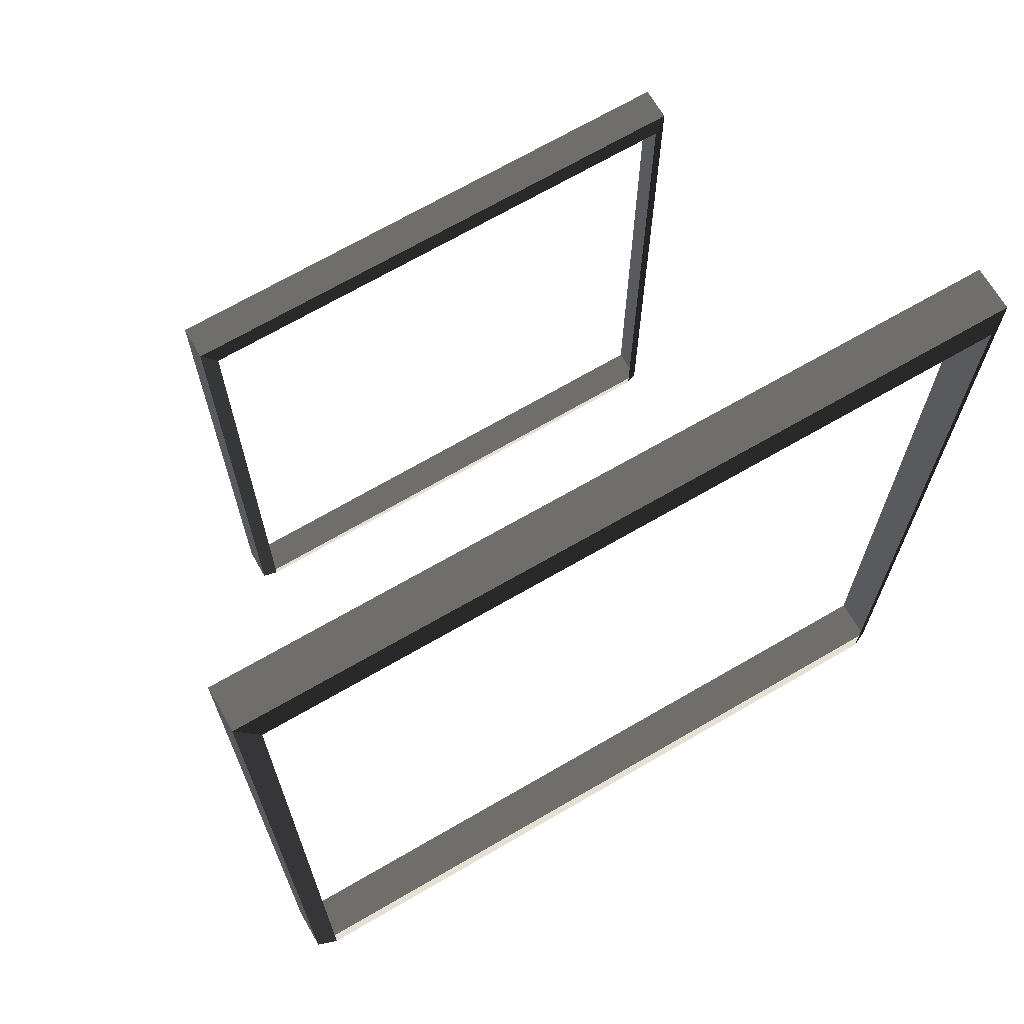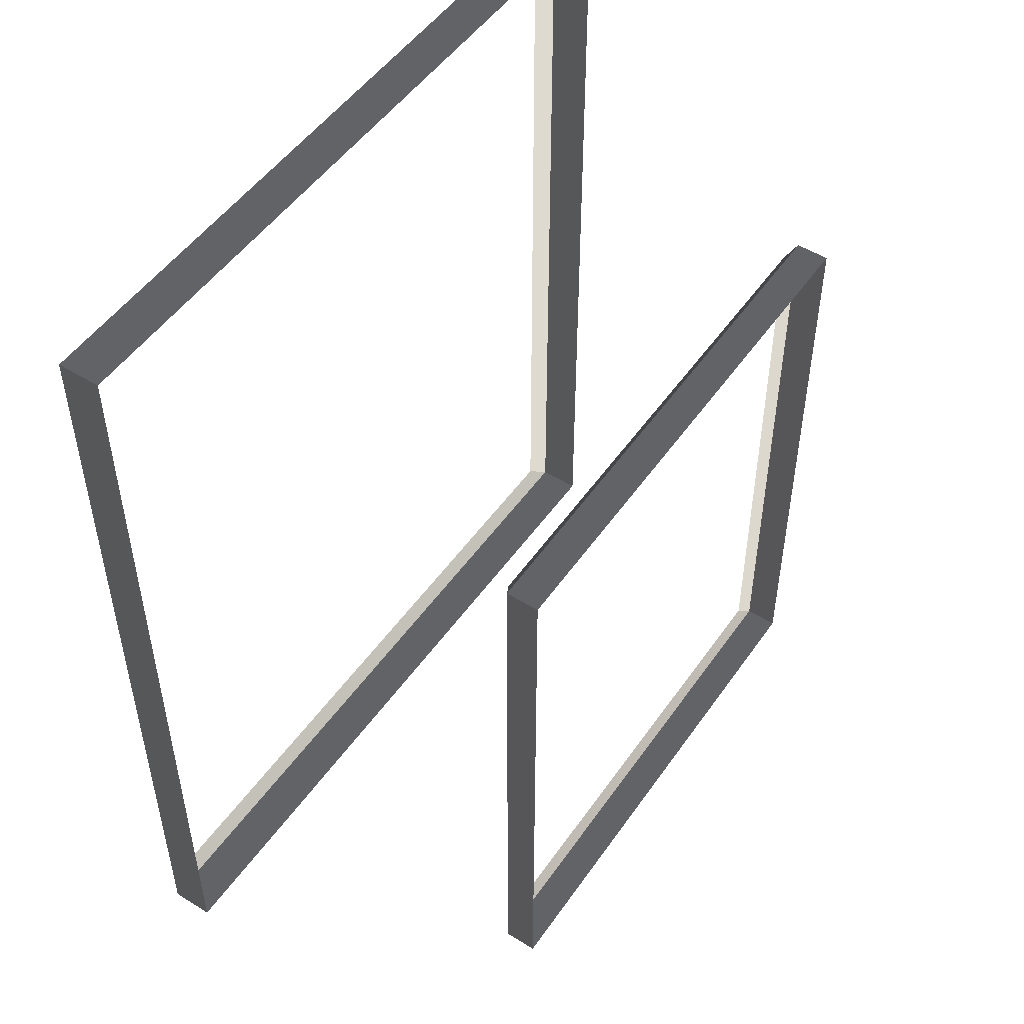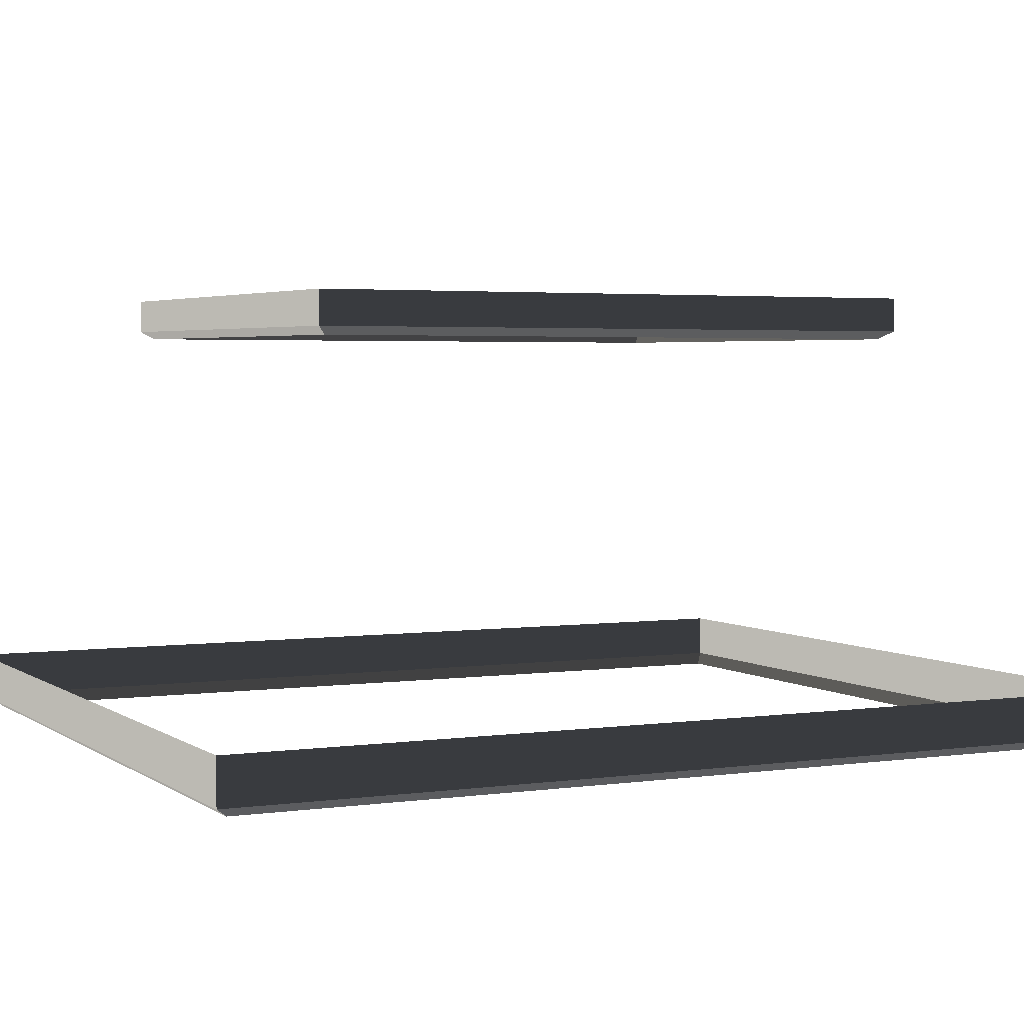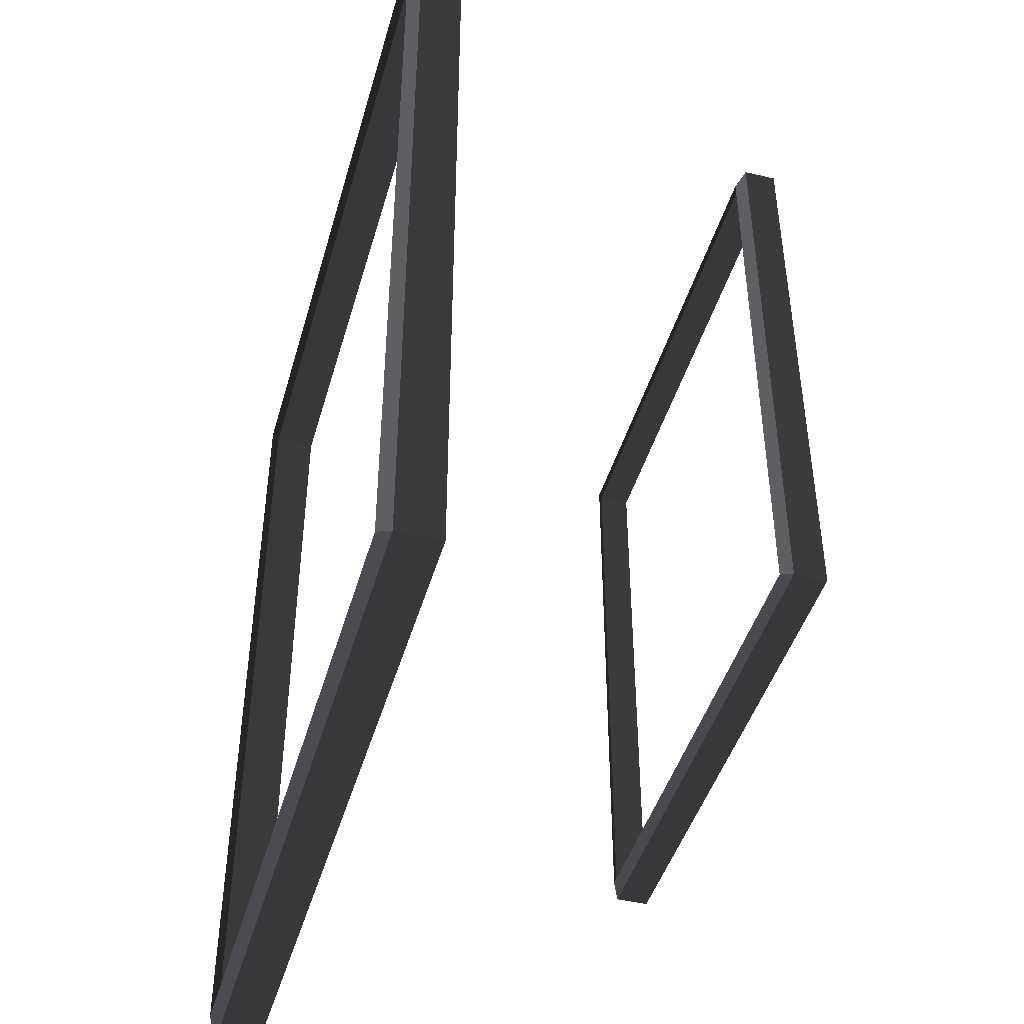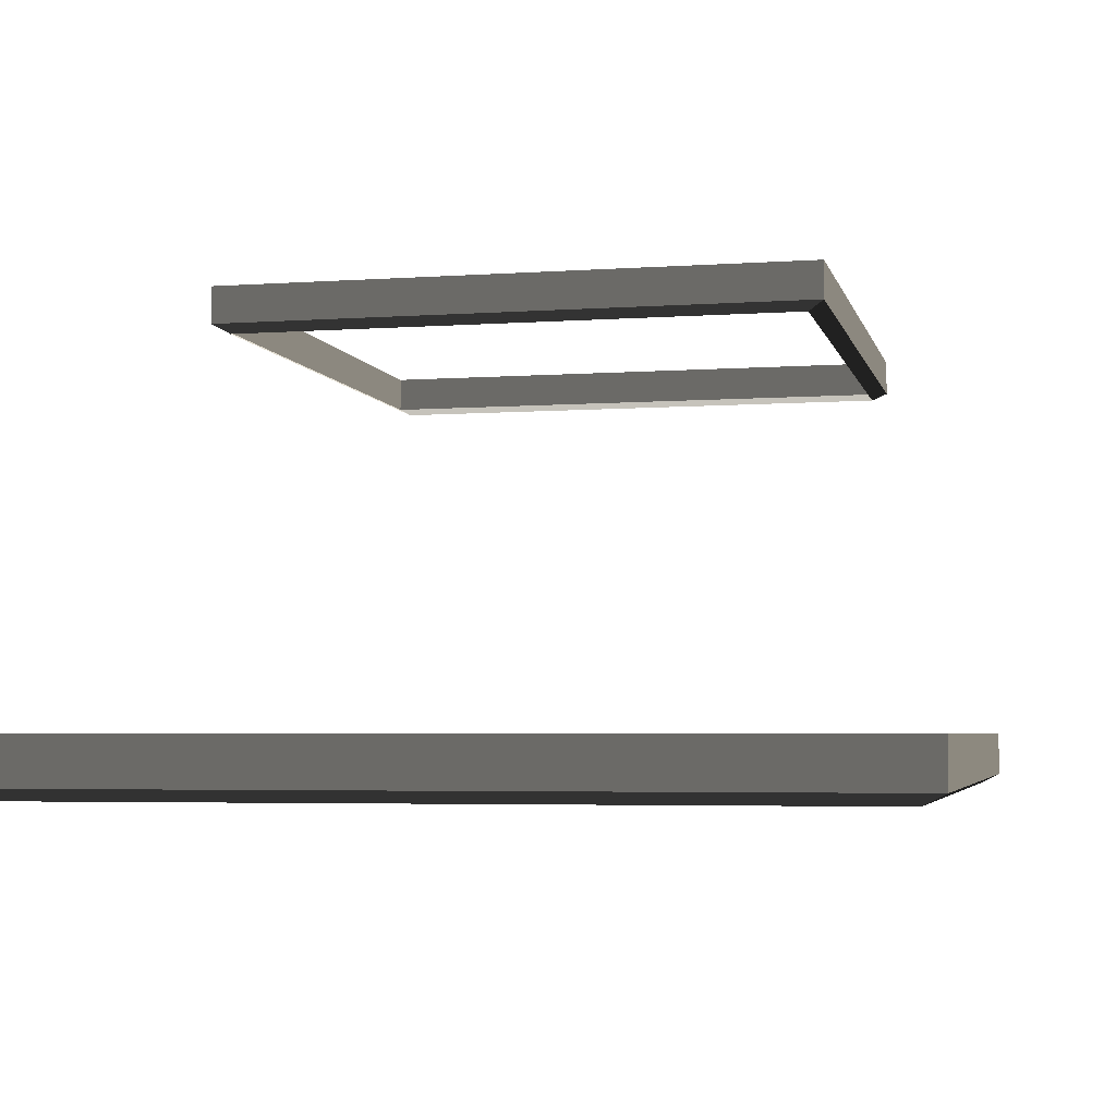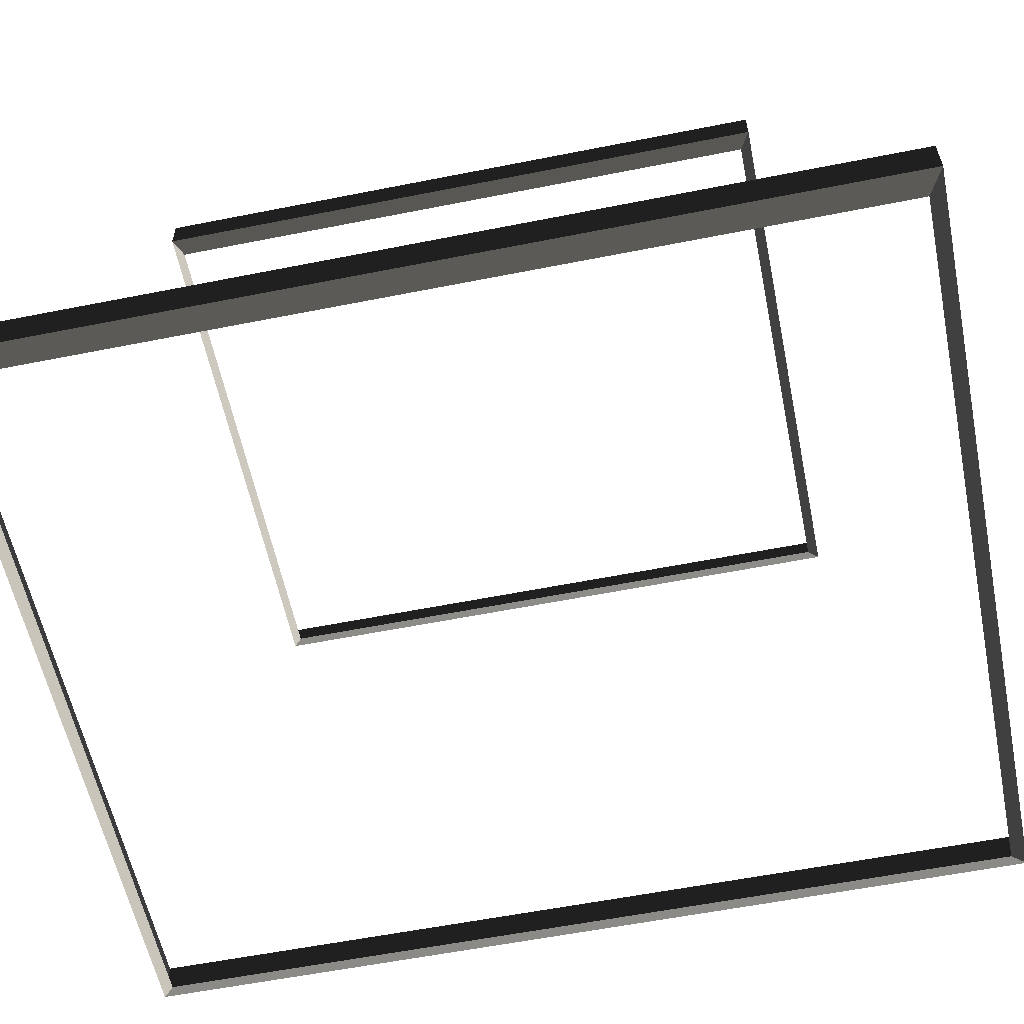
<metadata>
{"format":"obj","ext":"obj","renderer":"f3d","projection":"perspective","resolution":1024,"background":"white","views":[{"elev":68.3,"azim":149.8,"up":"+Y"},{"elev":50.8,"azim":-56.0,"up":"+Y"},{"elev":3.2,"azim":64.0,"up":"+Z"},{"elev":-45.1,"azim":-105.7,"up":"+Y"},{"elev":-3.8,"azim":-168.1,"up":"+Z"},{"elev":-58.5,"azim":-78.4,"up":"+Z"}]}
</metadata>
<code>
v -0.1365 -3.968 0.6061
v 0.02681 -4.091 0.6877
v 0.02682 3.058 0.6879
v -0.1365 2.936 0.6062
v 0.02682 3.058 0.6879
v 0.02683 3.058 1.032
v -6.106 3.058 1.032
v -6.106 3.058 0.6879
v -5.943 2.936 0.6062
v -6.106 3.058 0.6879
v -6.106 -4.091 0.6877
v -5.943 -3.968 0.6061
v -5.943 -3.968 0.6061
v -6.106 -4.091 0.6877
v 0.02681 -4.091 0.6877
v -0.1365 -3.968 0.6061
v -0.1365 2.936 0.6062
v 0.02682 3.058 0.6879
v -6.106 3.058 0.6879
v -5.943 2.936 0.6062
v 0.02681 -4.091 0.6877
v 0.02682 -4.091 1.032
v 0.02683 3.058 1.032
v 0.02682 3.058 0.6879
v -6.106 3.058 0.6879
v -6.106 3.058 1.032
v -6.106 -4.091 1.032
v -6.106 -4.091 0.6877
v -6.106 -4.091 0.6877
v -6.106 -4.091 1.032
v 0.02682 -4.091 1.032
v 0.02681 -4.091 0.6877
v -1.276 -2.831 3.714
v -1.166 -2.914 3.774
v -1.166 1.881 3.774
v -1.276 1.798 3.715
v -1.166 1.881 3.774
v -1.168 1.881 4.03
v -5.282 1.881 4.055
v -5.281 1.881 3.8
v -5.171 1.799 3.739
v -5.281 1.881 3.8
v -5.281 -2.914 3.8
v -5.171 -2.831 3.739
v -5.171 -2.831 3.739
v -5.281 -2.914 3.8
v -1.166 -2.914 3.774
v -1.276 -2.831 3.714
v -1.276 1.798 3.715
v -1.166 1.881 3.774
v -5.281 1.881 3.8
v -5.171 1.799 3.739
v -1.166 -2.914 3.774
v -1.168 -2.914 4.03
v -1.168 1.881 4.03
v -1.166 1.881 3.774
v -5.281 1.881 3.8
v -5.282 1.881 4.055
v -5.282 -2.914 4.055
v -5.281 -2.914 3.8
v -5.281 -2.914 3.8
v -5.282 -2.914 4.055
v -1.168 -2.914 4.03
v -1.166 -2.914 3.774
g Building_small_t1.036_36240_169
f 1 3 2
f 1 4 3
f 5 7 6
f 5 8 7
f 9 11 10
f 9 12 11
f 13 15 14
f 13 16 15
f 17 19 18
f 17 20 19
f 21 23 22
f 21 24 23
f 25 27 26
f 25 28 27
f 29 31 30
f 29 32 31
f 33 35 34
f 33 36 35
f 37 39 38
f 37 40 39
f 41 43 42
f 41 44 43
f 45 47 46
f 45 48 47
f 49 51 50
f 49 52 51
f 53 55 54
f 53 56 55
f 57 59 58
f 57 60 59
f 61 63 62
f 61 64 63

</code>
